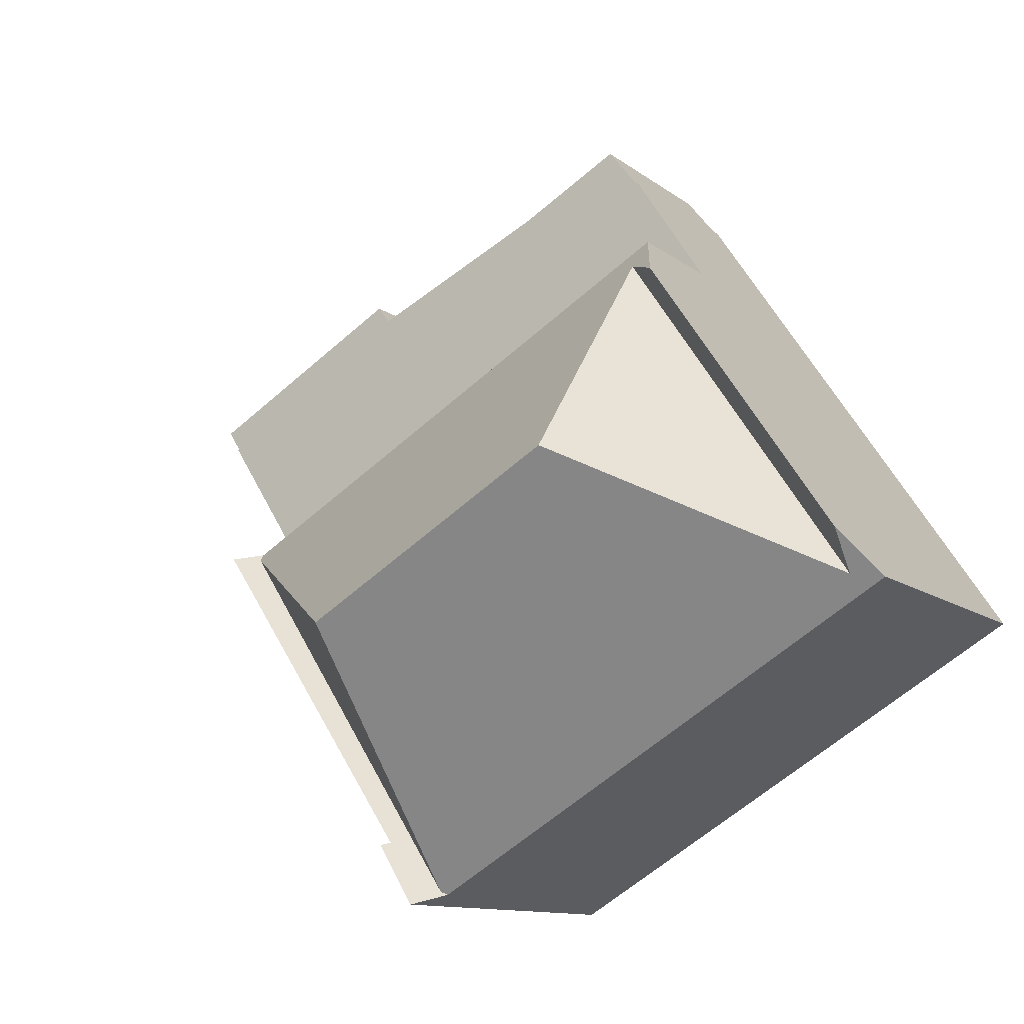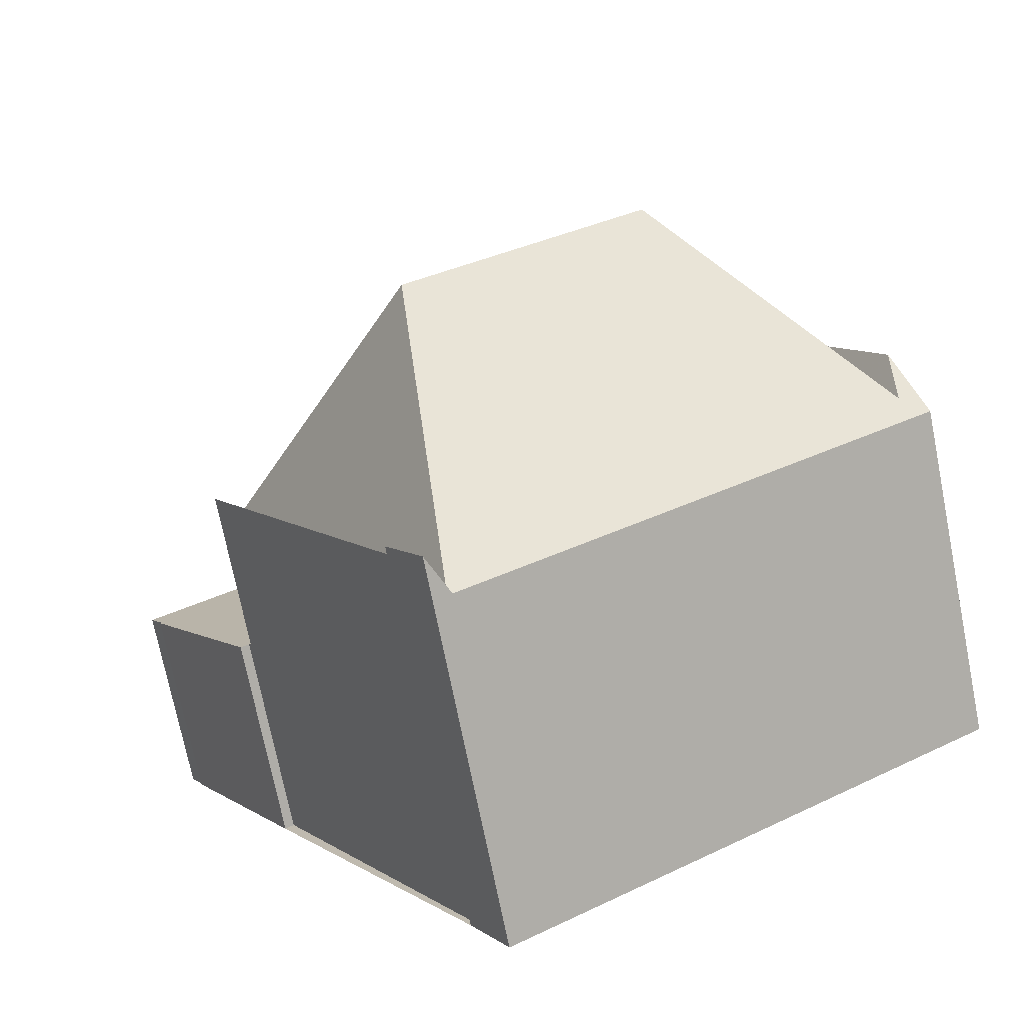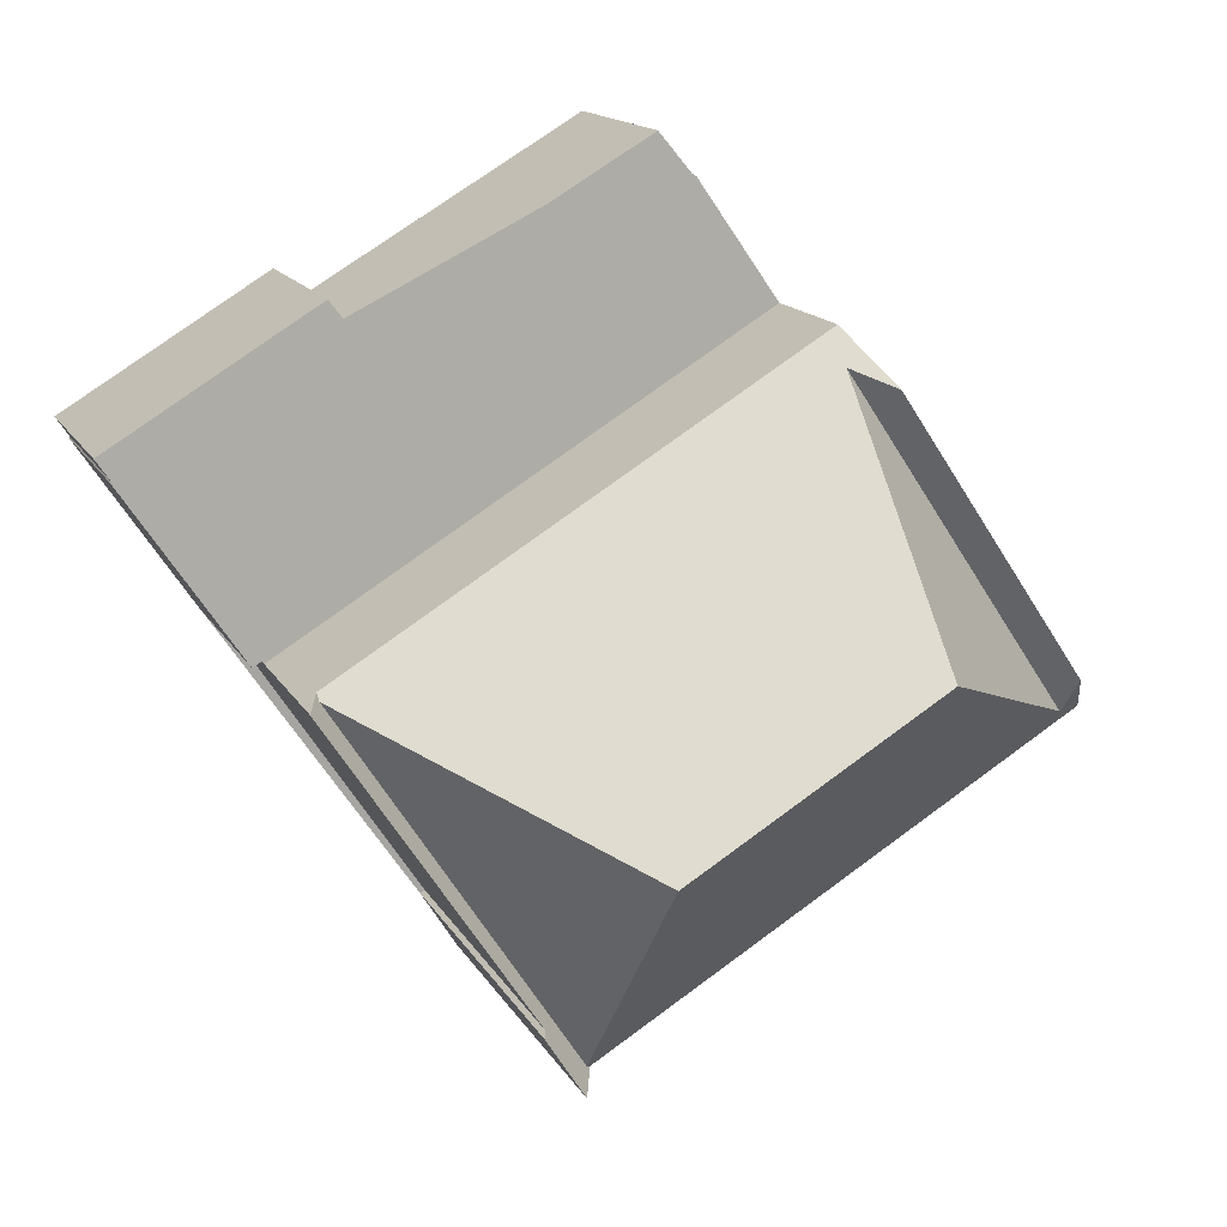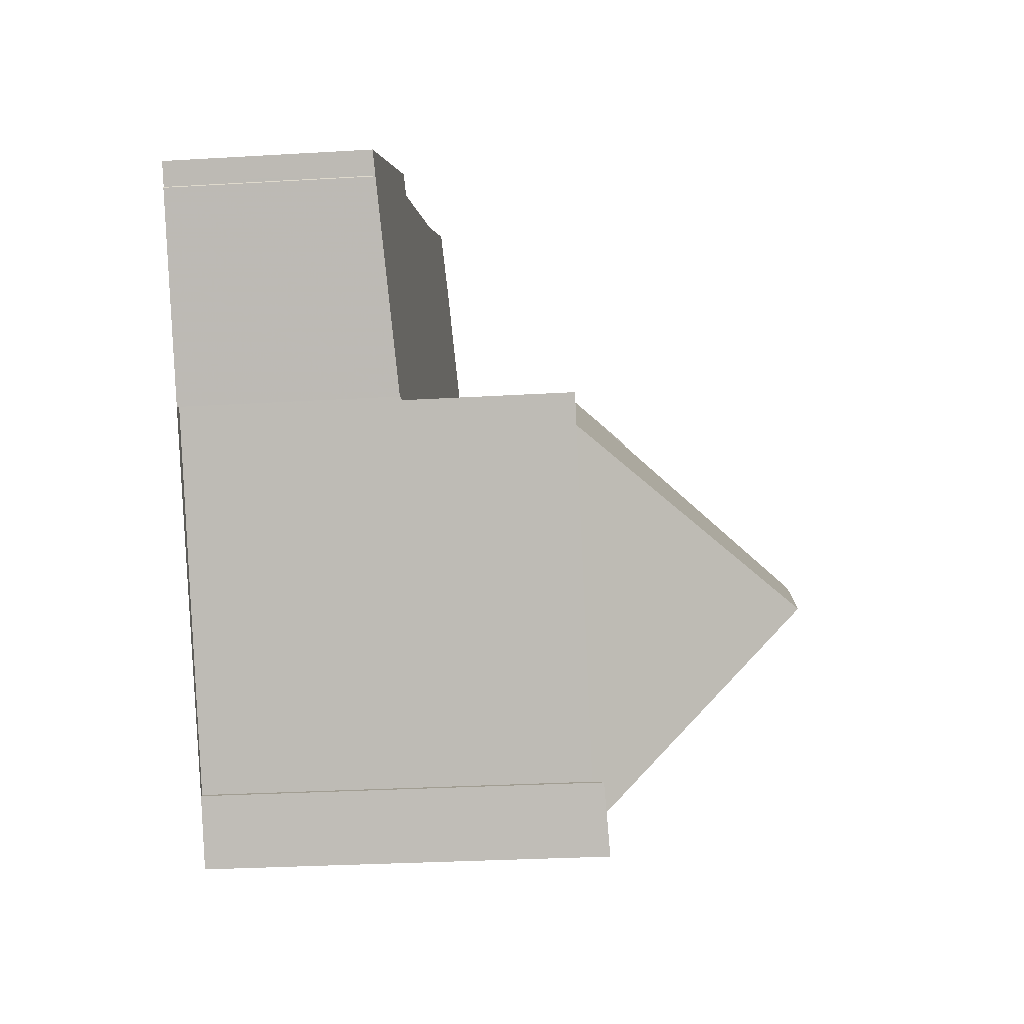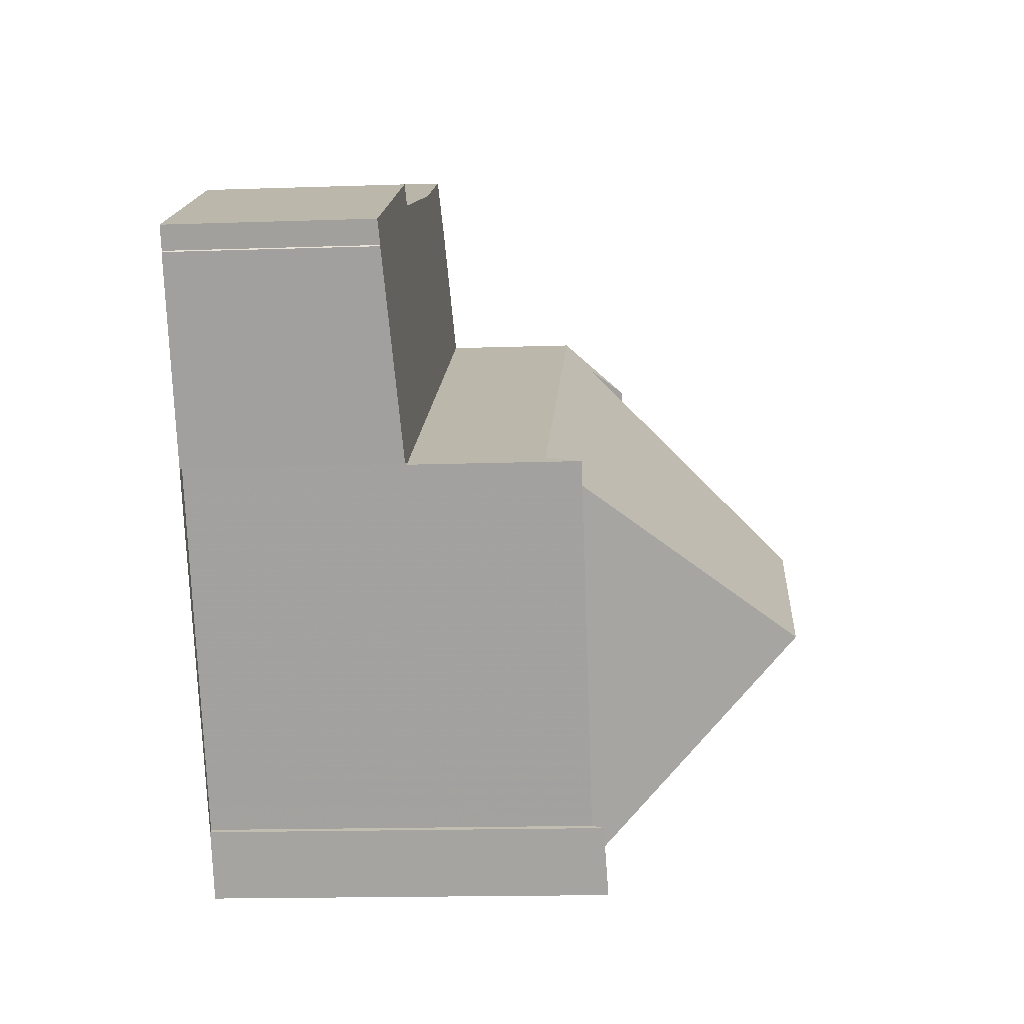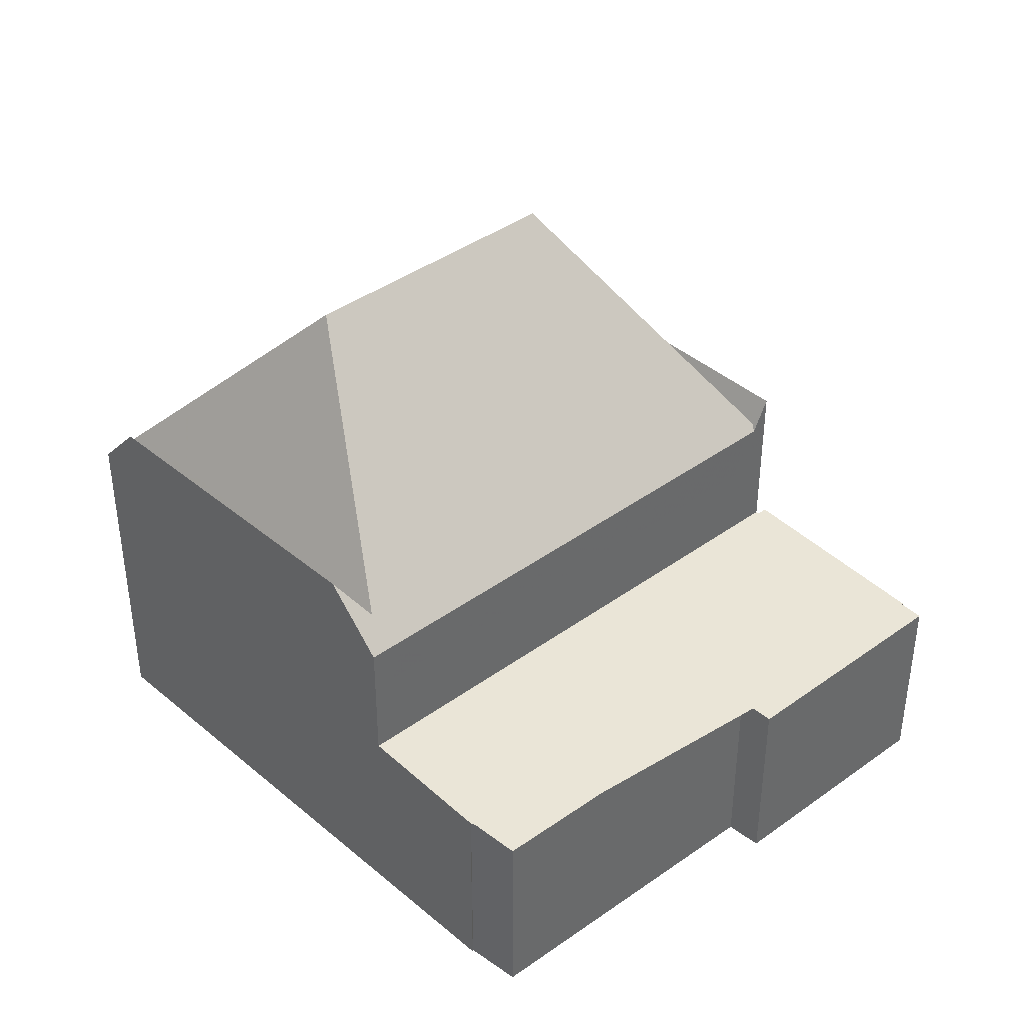
<metadata>
{"format":"obj","ext":"obj","renderer":"f3d","projection":"perspective","resolution":1024,"background":"white","views":[{"elev":-11.1,"azim":29.5,"up":"+Y"},{"elev":-72.9,"azim":11.3,"up":"+Y"},{"elev":14.9,"azim":-19.9,"up":"+Y"},{"elev":-28.8,"azim":-84.9,"up":"+Y"},{"elev":-16.2,"azim":-86.0,"up":"+Y"},{"elev":40.7,"azim":169.7,"up":"+Z"}]}
</metadata>
<code>
v -529.8 -917.3 4.308
v -530 -917.4 4.309
v -532.3 -914 4.066
v -532.3 -913.9 4.065
v -532.6 -913.5 4.037
v -528.4 -911 4.035
v -527.9 -911.6 4.078
v -522.2 -908.3 4.081
v -521.5 -909.2 4.147
v -521.5 -909.1 4.145
v -514.9 -918.9 7.019
v -525 -924.9 7.902
v -525.7 -923.7 7.847
v -525.6 -923.7 7.616
v -521.4 -909.3 4.159
v -531.4 -915.3 4.162
v -523.5 -910.6 4.16
v -524.4 -909.5 4.08
v -529.7 -914.3 4.162
v -529.8 -917.4 4.313
v -519.9 -911.5 4.31
v -529.4 -917.9 7.631
v -519.3 -912.4 8.175
v -529.8 -917.4 6.934
v -519.9 -911.5 6.912
v -519.8 -916.7 11.78
v -524.8 -919.7 11.79
v -515.5 -918.1 8.116
v -525.4 -924.3 7.873
v -524.6 -924.7 7.041
v -519.8 -916.7 11.78
v -519.8 -916.7 11.78
v -520 -912.1 7.481
v -515.5 -918.9 7.389
v -520 -911.5 6.912
v -519.9 -911.5 6.709
v -515.1 -919 7.019
v -529.5 -917.3 7.061
v -529.6 -917.3 6.933
v -529.8 -917.4 6.568
v -524.7 -924.7 7.149
v -524.7 -924.7 7.148
v -524.8 -919.7 11.79
v -524.8 -919.7 11.79
v -522 -912.7 4.31
v -515.5 -918.9 7.389
v -515.5 -918.1 8.116
v -515.5 -918.9 7.389
v -519.3 -912.4 8.175
v -520 -912.1 7.481
v -520 -912.1 7.481
v -515.5 -919.3 7.02
v -520.6 -911.9 6.913
v -529.8 -917.4 5.913
v -521.1 -912.2 6.007
v -519.9 -911.5 6.02
v -530.9 -912.5 4.036
v -529.8 -917.4 7.633
v -529.5 -917.2 7.06
v -524.7 -924.7 7.148
v -529 -917 5.92
v -528.4 -916.5 4.313
v -529.5 -917.2 6.933
v -524.7 -924.7 7.148
v -529.5 -917.3 7.061
v -524.6 -924.7 7.041
v -529.5 -917.3 7.061
v -522.5 -908.4 4.081
v -521.8 -909.5 4.159
v -515.5 -919.1 7.196
v -515.4 -919.2 7.02
v -520.1 -912.1 7.426
v -515.7 -918.8 7.596
v -515.7 -918.8 7.596
v -520 -912.2 7.544
v -520 -912.2 7.544
v -520.3 -911.7 4.31
v -520.3 -911.7 6.015
v -520.3 -911.7 6.913
v -530.6 -912.9 4.061
v -528.1 -911.4 4.06
v -532.3 -913.9 4.061
v -526.2 -915.2 6.926
v -528.4 -916.5 4.31
v -529.8 -917.3 4.31
v -519.9 -911.6 7.023
v -520 -911.6 7.021
v -520.3 -911.8 7.017
v -520.5 -911.9 7.013
v -526.2 -915.2 5.952
v -526.2 -915.2 4.312
v -529.2 -917 6.932
v -531.6 -913.5 4.061
v -531.9 -913.1 4.036
v -529.2 -917 4.31
v -528.8 -917.7 7.747
v -530.6 -914.9 4.162
v -529.2 -917 5.919
v -529.2 -917 4.313
v -524.7 -923.7 8.045
v -524.2 -924.5 7.04
v -529.2 -917 6.295
v -524.7 -923.7 8.045
v -528.8 -917.7 7.747
v -528.4 -911 4.035
v -528.1 -911.4 4.06
v -525.8 -915 6.925
v -523.3 -918.8 11.79
v -525.8 -915 6.932
v -523.3 -918.8 11.79
v -525.8 -915 4.312
v -525.8 -915 5.956
v -527.2 -912.8 4.161
v -520.8 -922.5 7.032
v -519.7 -911.8 7.333
v -520 -912 7.333
v -520.1 -912 7.334
v -520.2 -912.1 7.334
v -529.4 -917.6 7.354
v -529.5 -917.7 7.632
v -525.5 -915.3 7.346
v -529 -917.4 7.353
v -529.3 -917.6 7.064
v -529.2 -917.5 7.353
v -529.3 -917.6 7.064
v -529.2 -917.5 7.353
v -529.5 -917.2 6.933
v -529.5 -917.2 7.06
v -526.2 -915.2 4.312
v -528.4 -916.5 4.313
v -529.2 -917 4.313
v -529.8 -917.4 7.633
v -526.2 -915.2 6.926
v -529.2 -917 6.932
v -529.5 -917.2 6.933
v -529.8 -917.4 4.313
v -522 -912.7 4.31
v -525.8 -915 4.312
v -520.6 -911.9 6.913
v -525.8 -915 6.925
v -520.3 -911.7 4.31
v -519.9 -911.5 6.912
v -520 -911.5 6.912
v -520.3 -911.7 6.913
v -519.9 -911.5 4.31
v -516.8 -916.9 7.416
v -516.9 -916.9 7.582
v -525.8 -922.1 7.967
v -524.7 -921.5 10.08
v -518 -917.6 9.96
v -522.4 -920.1 10.04
v -516.8 -916.9 7.416
v -516.4 -916.7 8.131
v -524.7 -921.5 10.08
v -518 -917.6 9.96
v -526.2 -922.4 7.121
v -526.2 -922.4 7.121
v -526.4 -922.5 7.619
v -520.9 -922.4 7.165
v -524.3 -924.4 7.164
v -524.7 -924.7 7.148
v -524.7 -924.7 7.164
v -524.7 -924.6 7.164
v -515 -918.8 7.166
v -515.3 -919 7.166
v -515.5 -919.1 7.166
v -515.5 -919.1 7.166
v -525 -924.8 7.898
v -524.7 -924.7 7.148
v -524.7 -924.6 7.164
v -530 -917.4 4.309
v -529.8 -917.3 4.308
v -529.8 -917.3 0
v -530 -917.4 0
v -531.4 -915.3 4.162
v -530 -917.4 4.309
v -530 -917.4 0
v -531.4 -915.3 0
v -532.3 -913.9 4.065
v -532.3 -914 4.066
v -532.3 -914 0
v -532.3 -913.9 0
v -532.3 -913.9 4.061
v -532.3 -913.9 4.065
v -532.3 -913.9 0
v -532.3 -913.9 0
v -531.9 -913.1 4.036
v -532.6 -913.5 4.037
v -532.6 -913.5 0
v -531.9 -913.1 0
v -528.1 -911.4 4.06
v -528.4 -911 4.035
v -528.4 -911 0
v -528.1 -911.4 0
v -524.4 -909.5 4.08
v -527.9 -911.6 4.078
v -527.9 -911.6 0
v -524.4 -909.5 0
v -521.5 -909.2 4.147
v -522.2 -908.3 4.081
v -522.2 -908.3 0
v -521.5 -909.2 0
v -521.5 -909.1 4.145
v -521.5 -909.2 4.147
v -521.5 -909.2 0
v -521.5 -909.1 0
v -521.4 -909.3 4.159
v -521.5 -909.1 4.145
v -521.5 -909.1 0
v -521.4 -909.3 0
v -515.1 -919 7.019
v -514.9 -918.9 7.019
v -514.9 -918.9 0
v -515.1 -919 0
v -525 -924.8 7.898
v -525 -924.9 7.902
v -525 -924.9 8.882e-16
v -525 -924.8 0
v -525.6 -923.7 7.616
v -525.7 -923.7 7.847
v -525.7 -923.7 0
v -525.6 -923.7 0
v -526.4 -922.5 7.619
v -525.6 -923.7 7.616
v -525.6 -923.7 0
v -526.4 -922.5 -8.882e-16
v -519.9 -911.5 4.31
v -521.4 -909.3 4.159
v -521.4 -909.3 0
v -519.9 -911.5 0
v -532.3 -914 4.066
v -531.4 -915.3 4.162
v -531.4 -915.3 0
v -532.3 -914 0
v -522.5 -908.4 4.081
v -524.4 -909.5 4.08
v -524.4 -909.5 0
v -522.5 -908.4 0
v -529.5 -917.7 7.632
v -529.4 -917.9 7.631
v -529.4 -917.9 0
v -529.5 -917.7 8.882e-16
v -516.4 -916.7 8.131
v -519.3 -912.4 8.175
v -519.3 -912.4 0
v -516.4 -916.7 0
v -525.7 -923.7 7.847
v -525.4 -924.3 7.873
v -525.4 -924.3 0
v -525.7 -923.7 0
v -524.7 -924.7 7.149
v -524.6 -924.7 7.041
v -524.6 -924.7 -8.882e-16
v -524.7 -924.7 0
v -515.4 -919.2 7.02
v -515.1 -919 7.019
v -515.1 -919 0
v -515.4 -919.2 8.882e-16
v -525 -924.9 7.902
v -524.7 -924.7 7.149
v -524.7 -924.7 0
v -525 -924.9 8.882e-16
v -515 -918.8 7.166
v -515.5 -918.1 8.116
v -515.5 -918.1 0
v -515 -918.8 -8.882e-16
v -520.8 -922.5 7.032
v -515.5 -919.3 7.02
v -515.5 -919.3 0
v -520.8 -922.5 0
v -528.4 -911 4.035
v -530.9 -912.5 4.036
v -530.9 -912.5 0
v -528.4 -911 8.882e-16
v -522.2 -908.3 4.081
v -522.5 -908.4 4.081
v -522.5 -908.4 0
v -522.2 -908.3 0
v -515.5 -919.3 7.02
v -515.4 -919.2 7.02
v -515.4 -919.2 8.882e-16
v -515.5 -919.3 0
v -527.9 -911.6 4.078
v -528.1 -911.4 4.06
v -528.1 -911.4 0
v -527.9 -911.6 0
v -532.6 -913.5 4.037
v -532.3 -913.9 4.061
v -532.3 -913.9 0
v -532.6 -913.5 0
v -529.8 -917.3 4.308
v -529.8 -917.3 4.31
v -529.8 -917.3 0
v -529.8 -917.3 0
v -519.7 -911.8 7.333
v -519.9 -911.6 7.023
v -519.9 -911.6 8.882e-16
v -519.7 -911.8 8.882e-16
v -530.9 -912.5 4.036
v -531.9 -913.1 4.036
v -531.9 -913.1 0
v -530.9 -912.5 0
v -524.6 -924.7 7.041
v -524.2 -924.5 7.04
v -524.2 -924.5 -8.882e-16
v -524.6 -924.7 -8.882e-16
v -528.4 -911 4.035
v -528.4 -911 4.035
v -528.4 -911 8.882e-16
v -528.4 -911 0
v -524.2 -924.5 7.04
v -520.8 -922.5 7.032
v -520.8 -922.5 0
v -524.2 -924.5 -8.882e-16
v -519.3 -912.4 8.175
v -519.7 -911.8 7.333
v -519.7 -911.8 8.882e-16
v -519.3 -912.4 0
v -529.8 -917.4 7.633
v -529.5 -917.7 7.632
v -529.5 -917.7 8.882e-16
v -529.8 -917.4 -8.882e-16
v -529.8 -917.3 4.31
v -529.8 -917.4 4.313
v -529.8 -917.4 0
v -529.8 -917.3 0
v -519.9 -911.6 7.023
v -519.9 -911.5 6.912
v -519.9 -911.5 0
v -519.9 -911.6 8.882e-16
v -515.5 -918.1 8.116
v -516.4 -916.7 8.131
v -516.4 -916.7 0
v -515.5 -918.1 0
v -529.4 -917.9 7.631
v -526.4 -922.5 7.619
v -526.4 -922.5 -8.882e-16
v -529.4 -917.9 0
v -514.9 -918.9 7.019
v -515 -918.8 7.166
v -515 -918.8 -8.882e-16
v -514.9 -918.9 0
v -525.4 -924.3 7.873
v -525 -924.8 7.898
v -525 -924.8 0
v -525.4 -924.3 0
v -525 -924.9 0
v -525.7 -923.7 0
v -525.6 -923.7 0
v -529.8 -917.3 0
v -530 -917.4 0
v -532.3 -914 0
v -532.3 -913.9 0
v -532.6 -913.5 0
v -528.4 -911 0
v -527.9 -911.6 0
v -522.2 -908.3 0
v -521.5 -909.2 0
v -521.5 -909.1 0
v -514.9 -918.9 0
f 69 17 18 68
f 113 19 80 106
f 129 84 19 113 138
f 137 17 69 141
f 97 19 84 95
f 40 24 39
f 165 46 47 164
f 42 30 41
f 59 39 24 58
f 153 28 34 152
f 35 25 36
f 167 70 166
f 99 20 54 98
f 168 29 162
f 63 39 59
f 119 38 123
f 155 26 76 147
f 154 44 108 151
f 78 56 21 77
f 98 54 40 39 63 102
f 79 35 36 56 78
f 93 80 19 97
f 91 62 61 90
f 170 60 169
f 102 63 92
f 68 8 9 10 15 69
f 141 69 15 145
f 166 70 46 165
f 147 76 51 146
f 73 46 70
f 72 50 75
f 77 45 55 78
f 78 55 53 79
f 106 80 57 105
f 94 57 80 93
f 130 84 129
f 131 95 84 130
f 116 87 86 115
f 118 89 88 117
f 112 55 45 111
f 107 53 55 112
f 117 88 87 116
f 93 82 5 94
f 136 85 95 131
f 95 85 1 2 16 97
f 98 61 62 99
f 163 100 160
f 102 61 98
f 97 16 3 4 82 93
f 149 103 148
f 92 83 90 61 102
f 105 6 81 106
f 121 109 89 118
f 111 91 90 112
f 112 90 83 107
f 106 81 7 18 17 113
f 138 113 17 137
f 151 108 32 150
f 115 49 50 116
f 117 72 118
f 119 22 120
f 121 110 43 96 122
f 116 50 72 117
f 122 96 124
f 118 72 75 31 110 121
f 158 22 119 123 157
f 125 67 126
f 127 38 128
f 128 38 119 120 132
f 133 109 121 122 134
f 134 122 124 65 135
f 139 89 109 140
f 142 86 87 143
f 144 88 89 139
f 140 109 133
f 143 87 88 144
f 146 48 74 147
f 148 104 27 149
f 159 151 150 73 70 167
f 152 33 23 153
f 147 74 155
f 160 100 154 151 159
f 156 125 126 104 148
f 162 29 13 14 158 157 161
f 159 114 101 160
f 161 42 162
f 160 101 66 64 163
f 164 11 37 165
f 166 71 52 167
f 162 42 41 12 168
f 169 156 148 103 170
f 165 37 71 166
f 167 52 114 159
f 172 173 174 171
f 176 177 178 175
f 180 181 182 179
f 184 185 186 183
f 188 189 190 187
f 192 193 194 191
f 196 197 198 195
f 200 201 202 199
f 204 205 206 203
f 208 209 210 207
f 212 213 214 211
f 216 217 218 215
f 220 221 222 219
f 224 225 226 223
f 228 229 230 227
f 232 233 234 231
f 236 237 238 235
f 240 241 242 239
f 244 245 246 243
f 248 249 250 247
f 252 253 254 251
f 256 257 258 255
f 260 261 262 259
f 264 265 266 263
f 268 269 270 267
f 272 273 274 271
f 276 277 278 275
f 280 281 282 279
f 284 285 286 283
f 288 289 290 287
f 292 293 294 291
f 296 297 298 295
f 300 301 302 299
f 304 305 306 303
f 308 309 310 307
f 312 313 314 311
f 316 317 318 315
f 320 321 322 319
f 324 325 326 323
f 328 329 330 327
f 332 333 334 331
f 336 337 338 335
f 340 341 342 339
f 344 345 346 343
f 348 349 350 351 352 353 354 355 356 357 358 359 360 347

</code>
